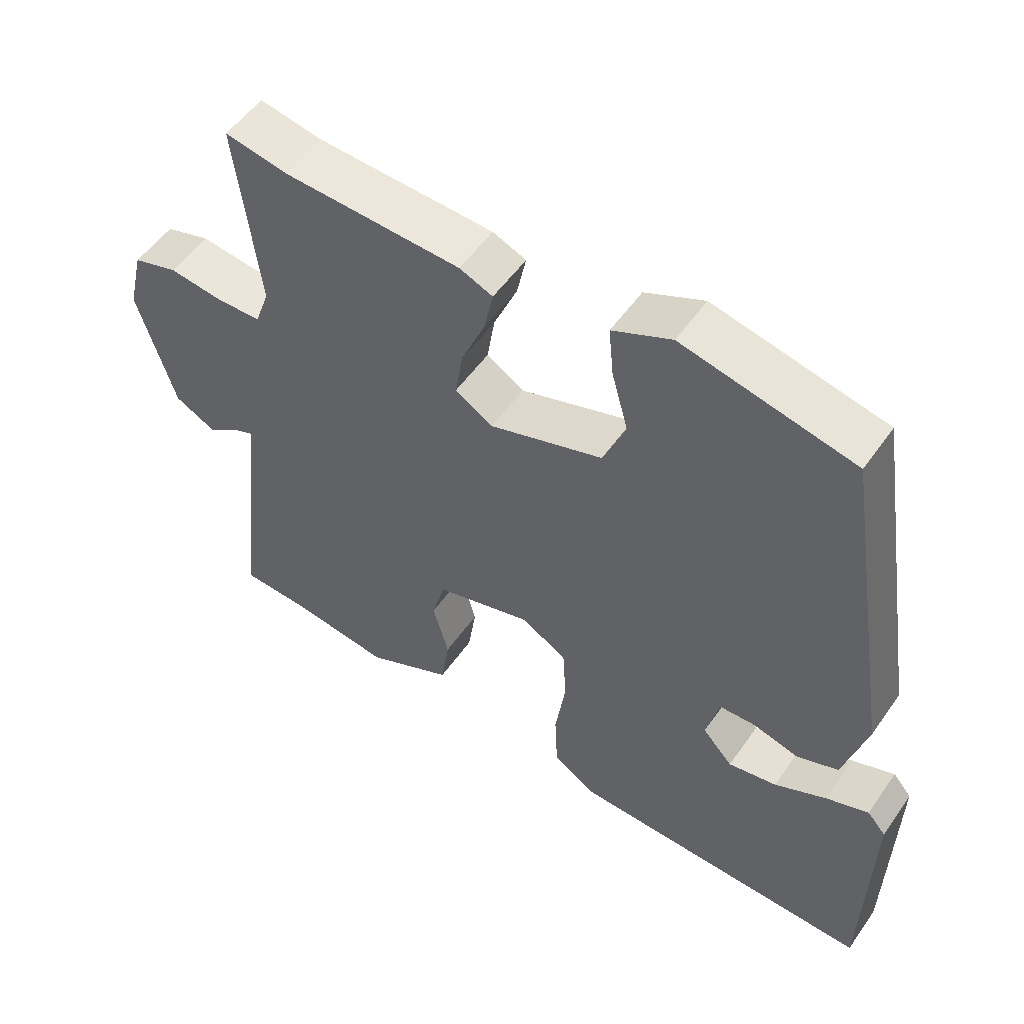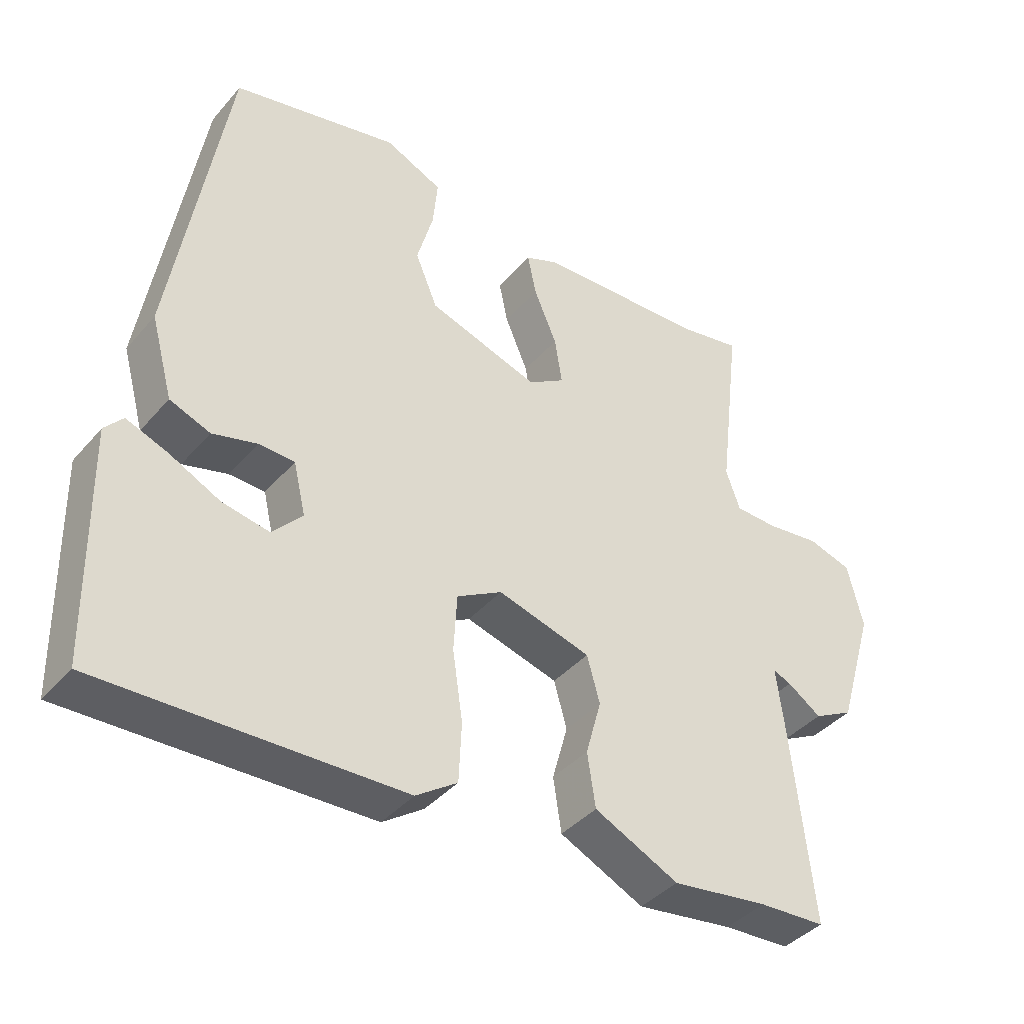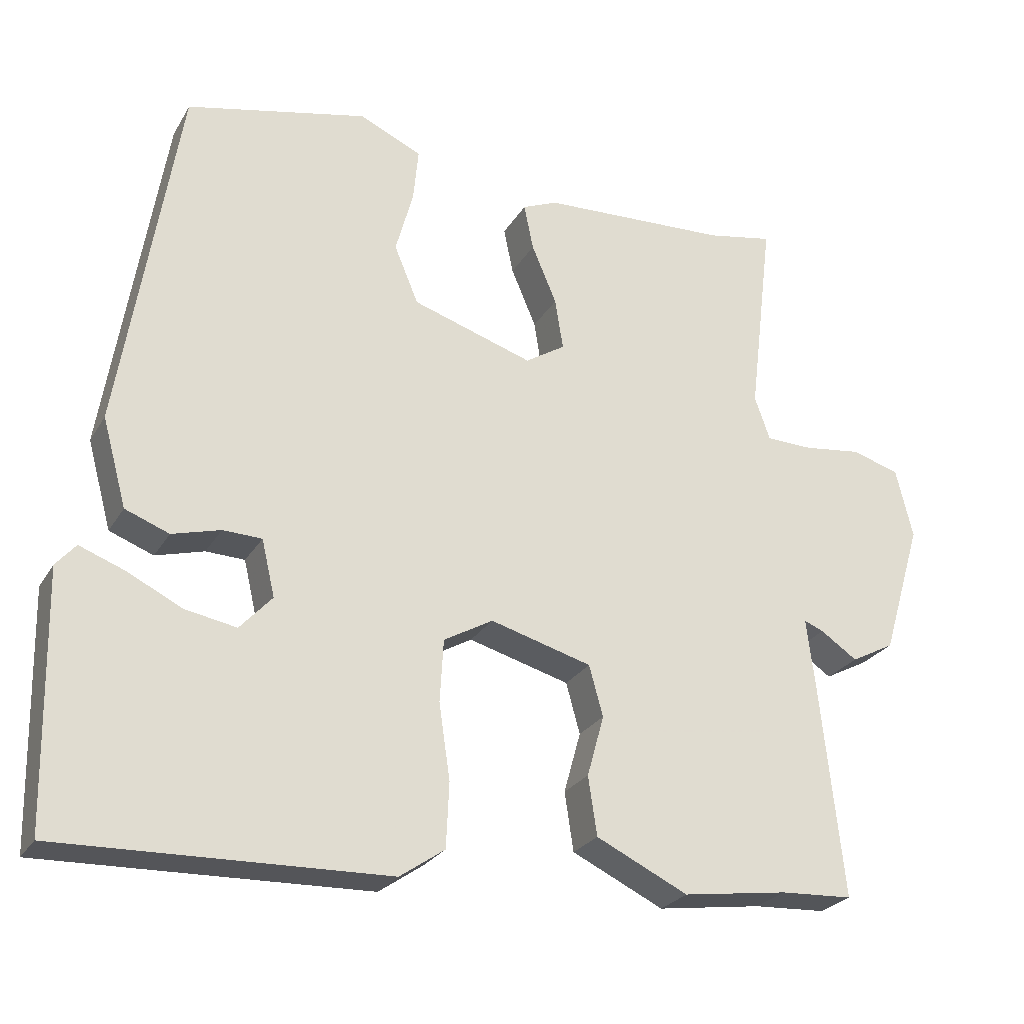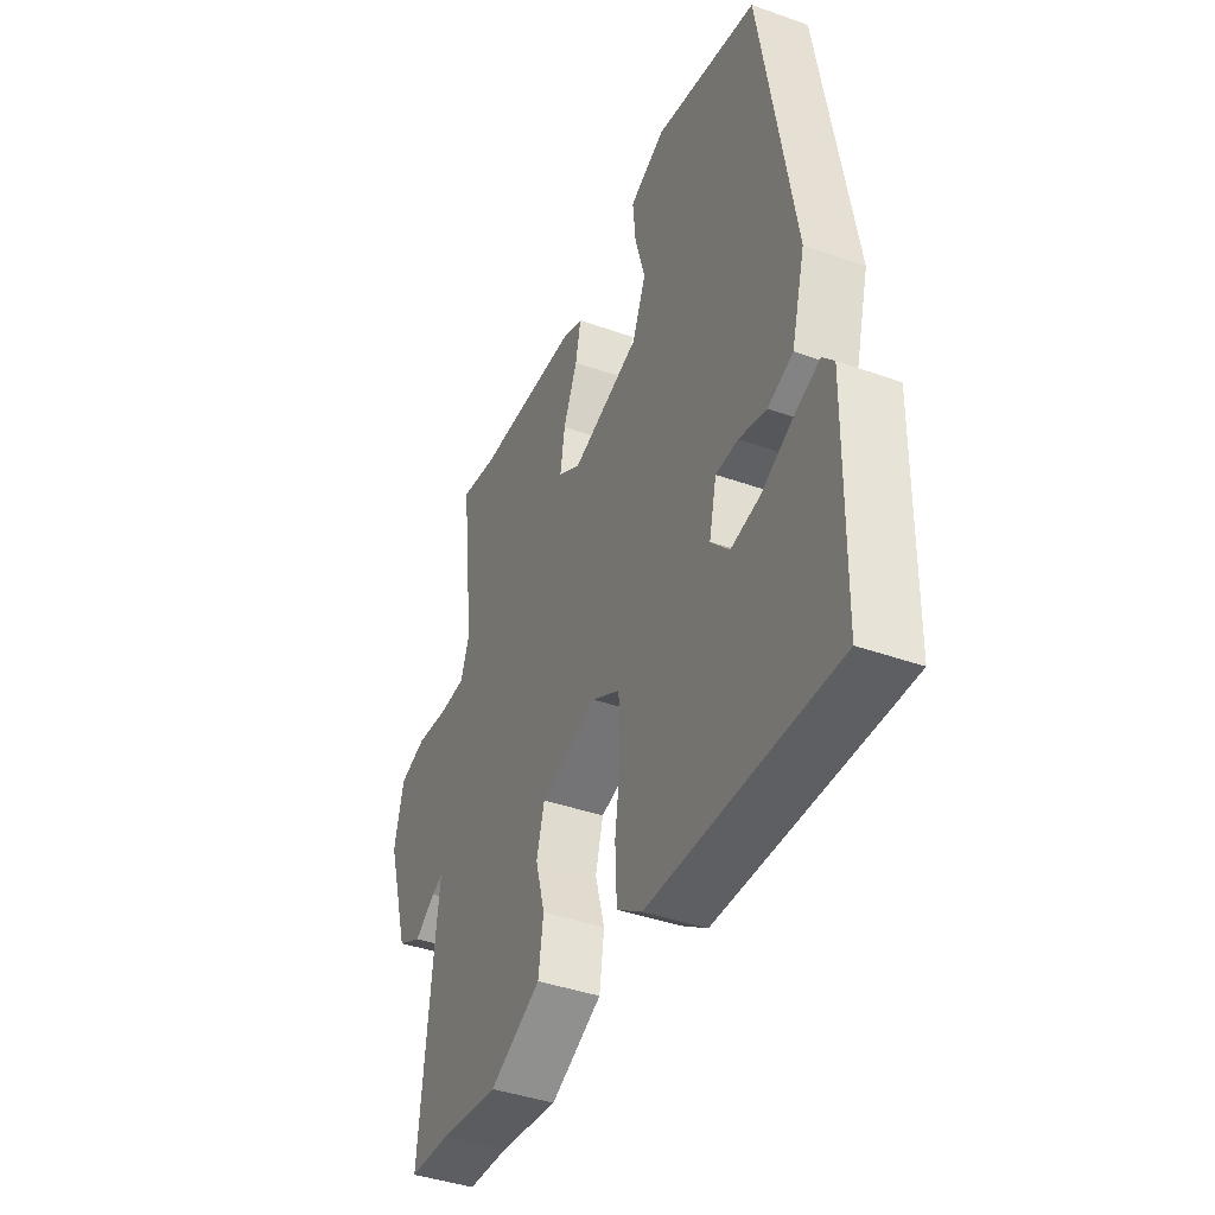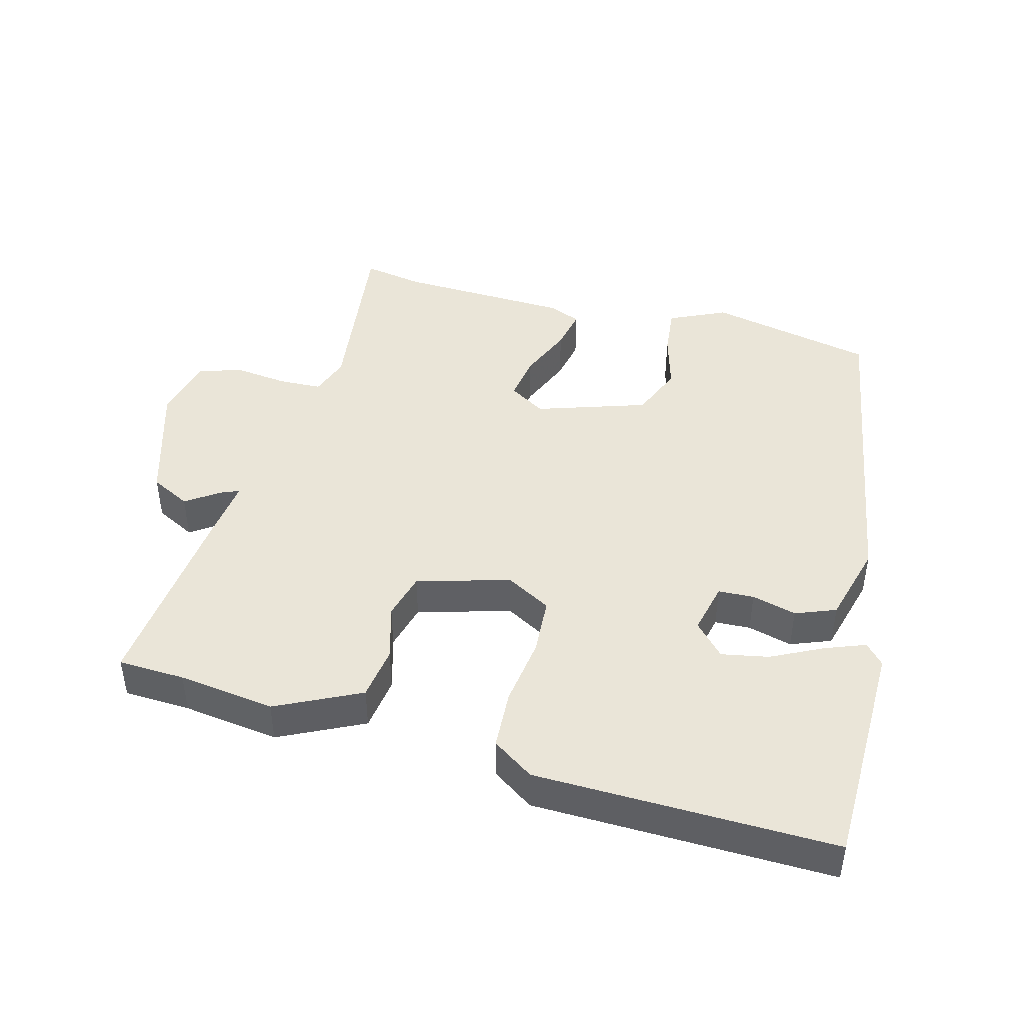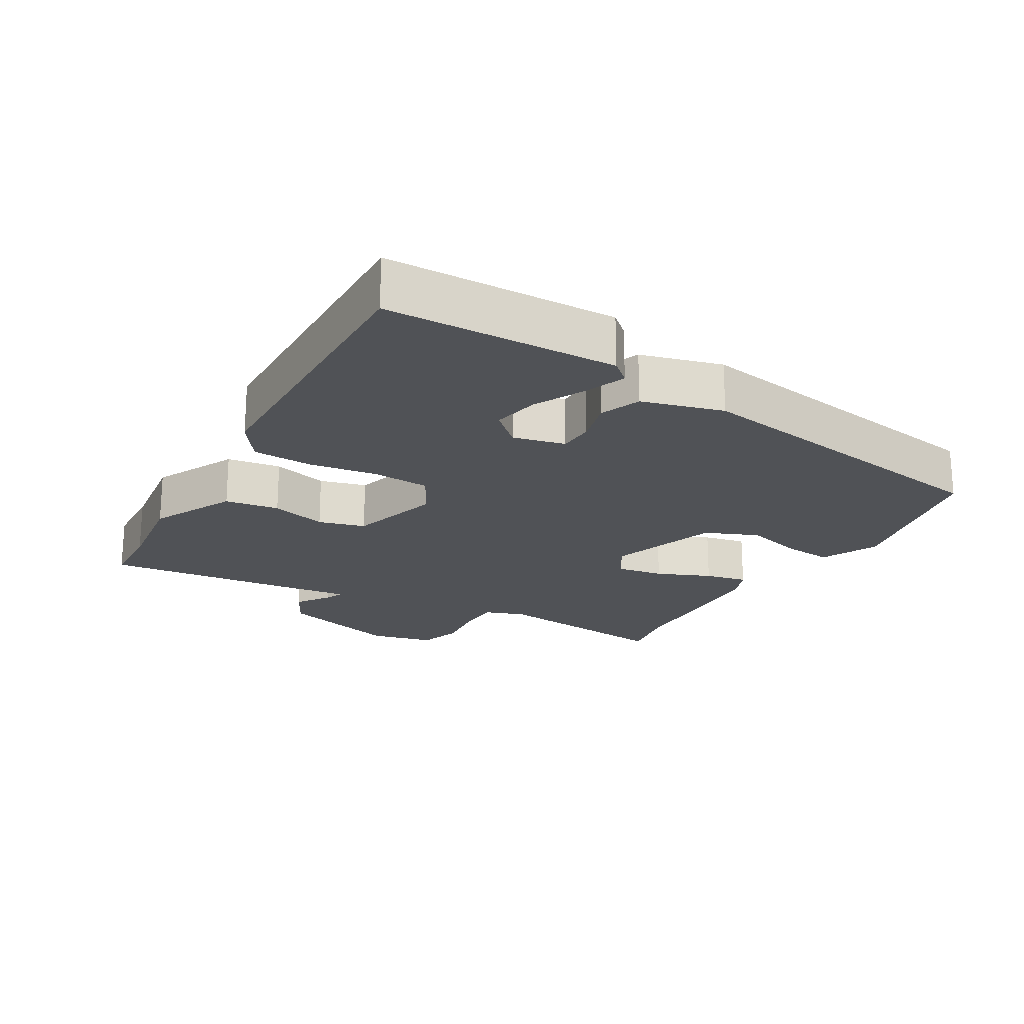
<metadata>
{"format":"obj","ext":"obj","renderer":"f3d","projection":"perspective","resolution":1024,"background":"white","views":[{"elev":53.5,"azim":-145.7,"up":"+Z"},{"elev":-40.1,"azim":-36.4,"up":"+Z"},{"elev":-25.5,"azim":-24.1,"up":"+Z"},{"elev":-41.3,"azim":-113.3,"up":"+Z"},{"elev":44.5,"azim":-165.4,"up":"+Y"},{"elev":-20.6,"azim":-120.5,"up":"+Y"}]}
</metadata>
<code>
v 0.573 0.07 -0.496
v 0.474 0.07 -0.501
v 0.331 0.07 -0.521
v 0.206 0.07 -0.461
v 0.194 0.07 -0.381
v 0.217 0.07 -0.298
v 0.198 0.07 -0.229
v 0.06 0.07 -0.19
v -0.007 0.07 -0.228
v -0.012 0.07 -0.313
v 0.003 0.07 -0.416
v -0.001 0.07 -0.504
v -0.062 0.07 -0.546
v -0.506 0.07 -0.558
v -0.513 0.07 -0.216
v -0.486 0.07 -0.185
v -0.425 0.07 -0.208
v -0.35 0.07 -0.245
v -0.28 0.07 -0.258
v -0.236 0.07 -0.21
v -0.254 0.07 -0.133
v -0.307 0.07 -0.131
v -0.373 0.07 -0.149
v -0.433 0.07 -0.126
v -0.466 0.07 -0.006
v -0.387 0.07 0.481
v -0.14 0.07 0.536
v -0.055 0.07 0.497
v -0.062 0.07 0.424
v -0.086 0.07 0.337
v -0.053 0.07 0.258
v 0.111 0.07 0.205
v 0.165 0.07 0.239
v 0.154 0.07 0.309
v 0.12 0.07 0.389
v 0.107 0.07 0.452
v 0.155 0.07 0.472
v 0.411 0.07 0.483
v 0.501 0.07 0.5
v 0.468 0.07 0.224
v 0.489 0.07 0.165
v 0.553 0.07 0.163
v 0.632 0.07 0.173
v 0.697 0.07 0.153
v 0.72 0.07 0.058
v 0.666 0.07 -0.123
v 0.607 0.07 -0.154
v 0.557 0.07 -0.12
v 0.53 0.07 -0.109
v 0.542 0.07 -0.206
v 0.573 0 -0.496
v 0.474 0 -0.501
v 0.331 0 -0.521
v 0.206 0 -0.461
v 0.194 0 -0.381
v 0.217 0 -0.298
v 0.198 0 -0.229
v 0.06 0 -0.19
v -0.007 0 -0.228
v -0.012 0 -0.313
v 0.003 0 -0.416
v -0.001 0 -0.504
v -0.062 0 -0.546
v -0.506 0 -0.558
v -0.513 0 -0.216
v -0.486 0 -0.185
v -0.425 0 -0.208
v -0.35 0 -0.245
v -0.28 0 -0.258
v -0.236 0 -0.21
v -0.254 0 -0.133
v -0.307 0 -0.131
v -0.373 0 -0.149
v -0.433 0 -0.126
v -0.466 0 -0.006
v -0.387 0 0.481
v -0.14 0 0.536
v -0.055 0 0.497
v -0.062 0 0.424
v -0.086 0 0.337
v -0.053 0 0.258
v 0.111 0 0.205
v 0.165 0 0.239
v 0.154 0 0.309
v 0.12 0 0.389
v 0.107 0 0.452
v 0.155 0 0.472
v 0.411 0 0.483
v 0.501 0 0.5
v 0.468 0 0.224
v 0.489 0 0.165
v 0.553 0 0.163
v 0.632 0 0.173
v 0.697 0 0.153
v 0.72 0 0.058
v 0.666 0 -0.123
v 0.607 0 -0.154
v 0.557 0 -0.12
v 0.53 0 -0.109
v 0.542 0 -0.206
f 49 50 1 2
f 46 47 48
f 45 46 48
f 44 45 48
f 43 44 48
f 42 43 48
f 41 42 48 49
f 4 5 6
f 3 4 6
f 2 3 6
f 49 2 6
f 41 49 6
f 40 41 6
f 40 6 7
f 39 40 7
f 38 39 7
f 36 37 38
f 35 36 38
f 34 35 38
f 33 34 38
f 28 29 30
f 27 28 30
f 26 27 30
f 25 26 30
f 24 25 30
f 23 24 30
f 22 23 30
f 21 22 30 31
f 20 21 31 32
f 16 17 18
f 15 16 18
f 14 15 18
f 13 14 18
f 12 13 18
f 12 18 19
f 11 12 19
f 10 11 19
f 9 10 19 20
f 33 38 7 8
f 20 32 33
f 9 20 33
f 8 9 33
f 52 51 100 99
f 98 97 96
f 98 96 95
f 98 95 94
f 98 94 93
f 98 93 92
f 99 98 92 91
f 56 55 54
f 56 54 53
f 56 53 52
f 56 52 99
f 56 99 91
f 56 91 90
f 57 56 90
f 57 90 89
f 57 89 88
f 88 87 86
f 88 86 85
f 88 85 84
f 88 84 83
f 80 79 78
f 80 78 77
f 80 77 76
f 80 76 75
f 80 75 74
f 80 74 73
f 80 73 72
f 81 80 72 71
f 82 81 71 70
f 68 67 66
f 68 66 65
f 68 65 64
f 68 64 63
f 68 63 62
f 69 68 62
f 69 62 61
f 69 61 60
f 70 69 60 59
f 58 57 88 83
f 83 82 70
f 83 70 59
f 83 59 58
f 1 51 52 2
f 2 52 53 3
f 3 53 54 4
f 4 54 55 5
f 5 55 56 6
f 6 56 57 7
f 7 57 58 8
f 8 58 59 9
f 9 59 60 10
f 10 60 61 11
f 11 61 62 12
f 12 62 63 13
f 13 63 64 14
f 14 64 65 15
f 15 65 66 16
f 16 66 67 17
f 17 67 68 18
f 18 68 69 19
f 19 69 70 20
f 20 70 71 21
f 21 71 72 22
f 22 72 73 23
f 23 73 74 24
f 24 74 75 25
f 25 75 76 26
f 26 76 77 27
f 27 77 78 28
f 28 78 79 29
f 29 79 80 30
f 30 80 81 31
f 31 81 82 32
f 32 82 83 33
f 33 83 84 34
f 34 84 85 35
f 35 85 86 36
f 36 86 87 37
f 37 87 88 38
f 38 88 89 39
f 39 89 90 40
f 40 90 91 41
f 41 91 92 42
f 42 92 93 43
f 43 93 94 44
f 44 94 95 45
f 45 95 96 46
f 46 96 97 47
f 47 97 98 48
f 48 98 99 49
f 49 99 100 50
f 50 100 51 1

</code>
